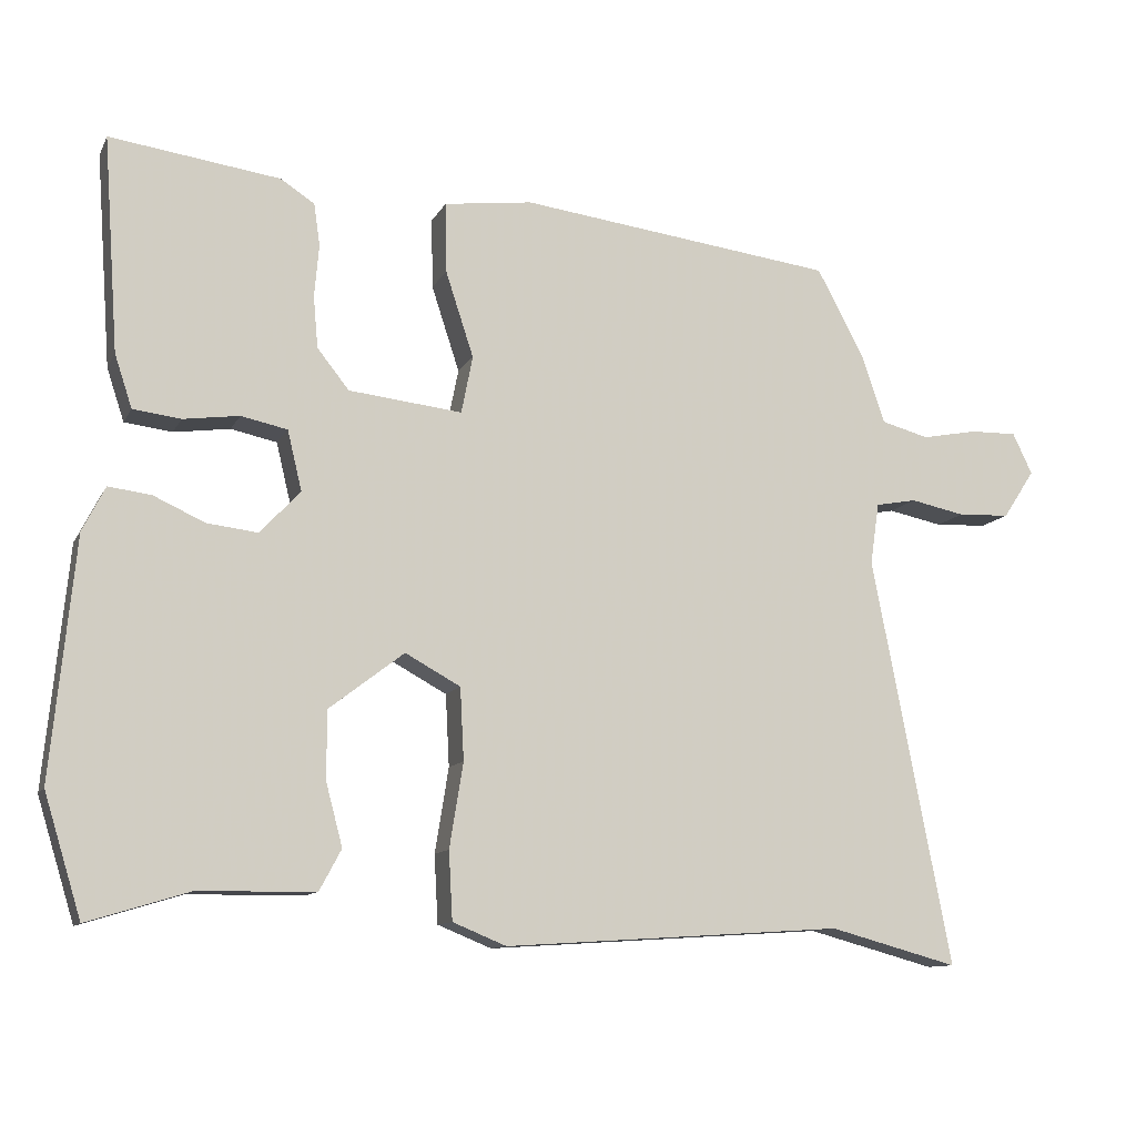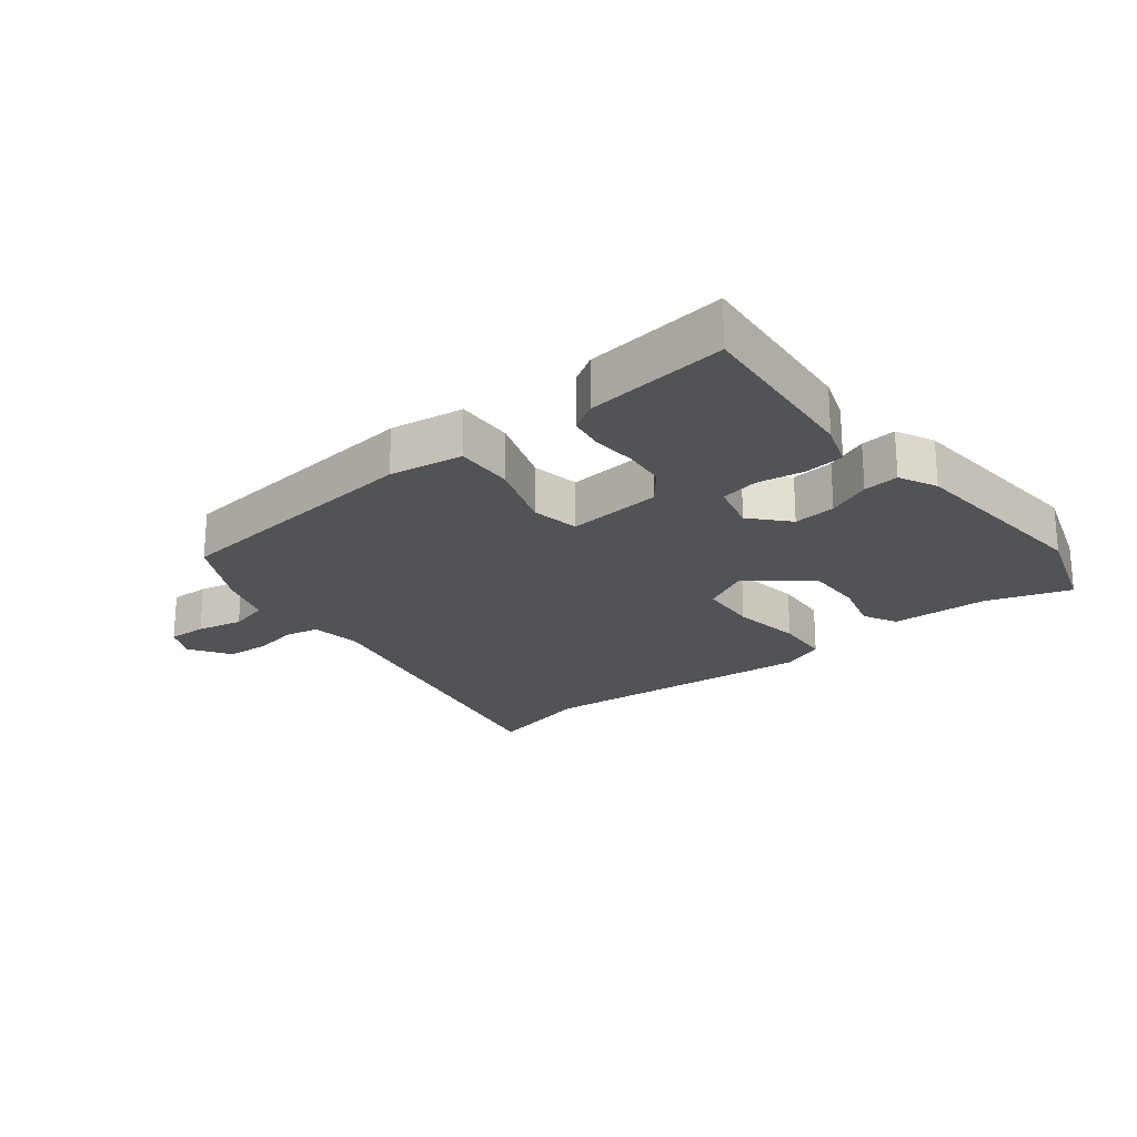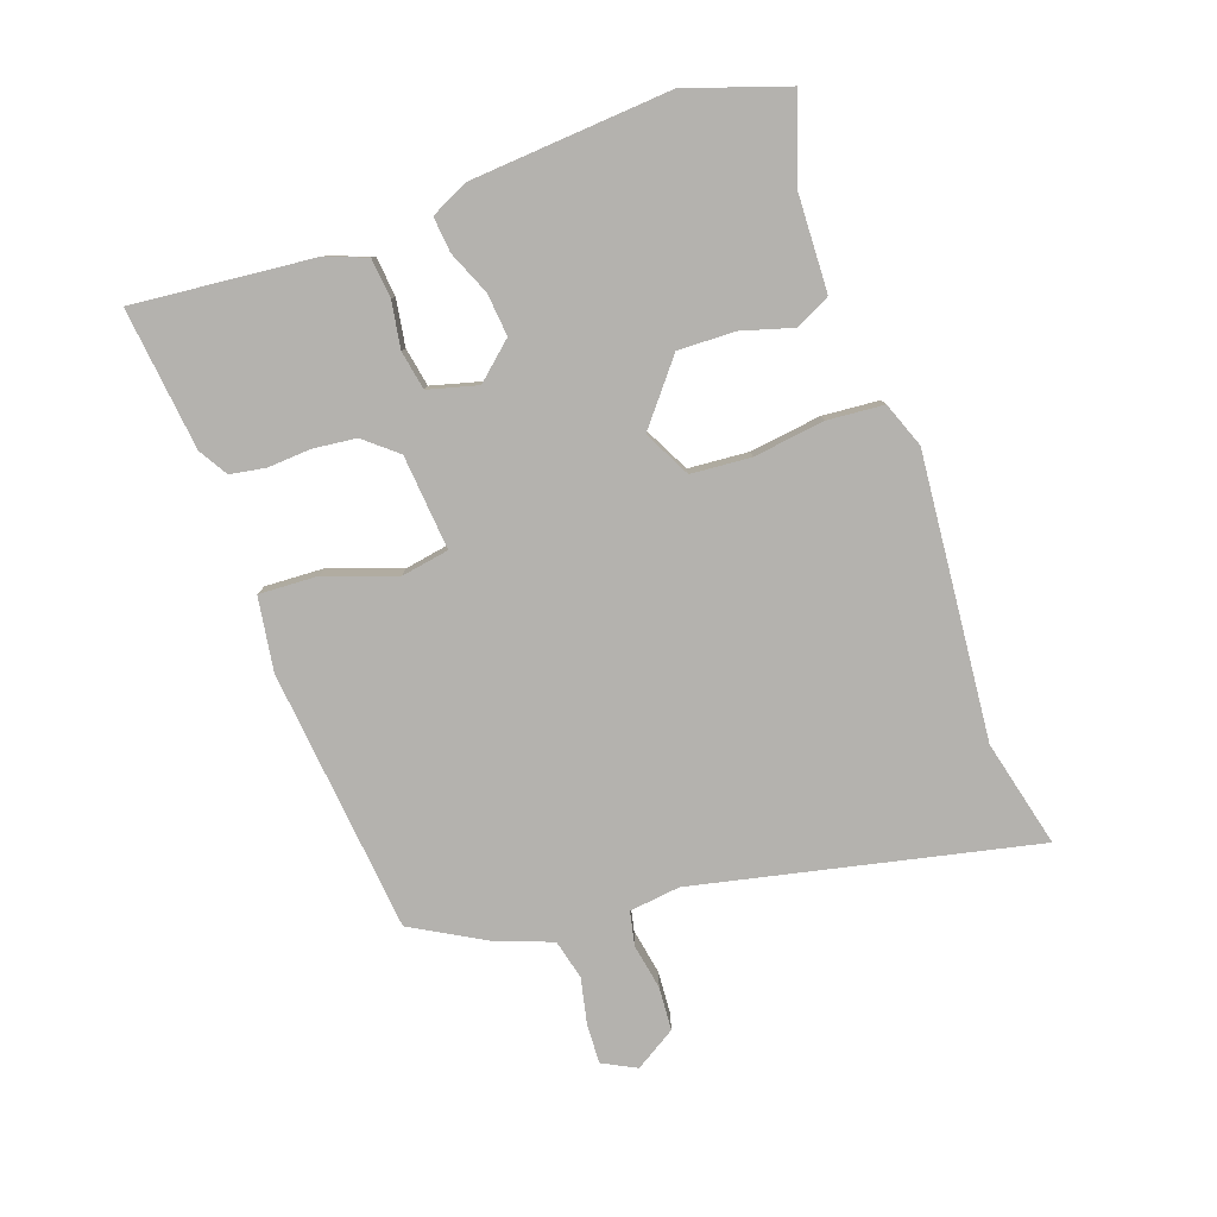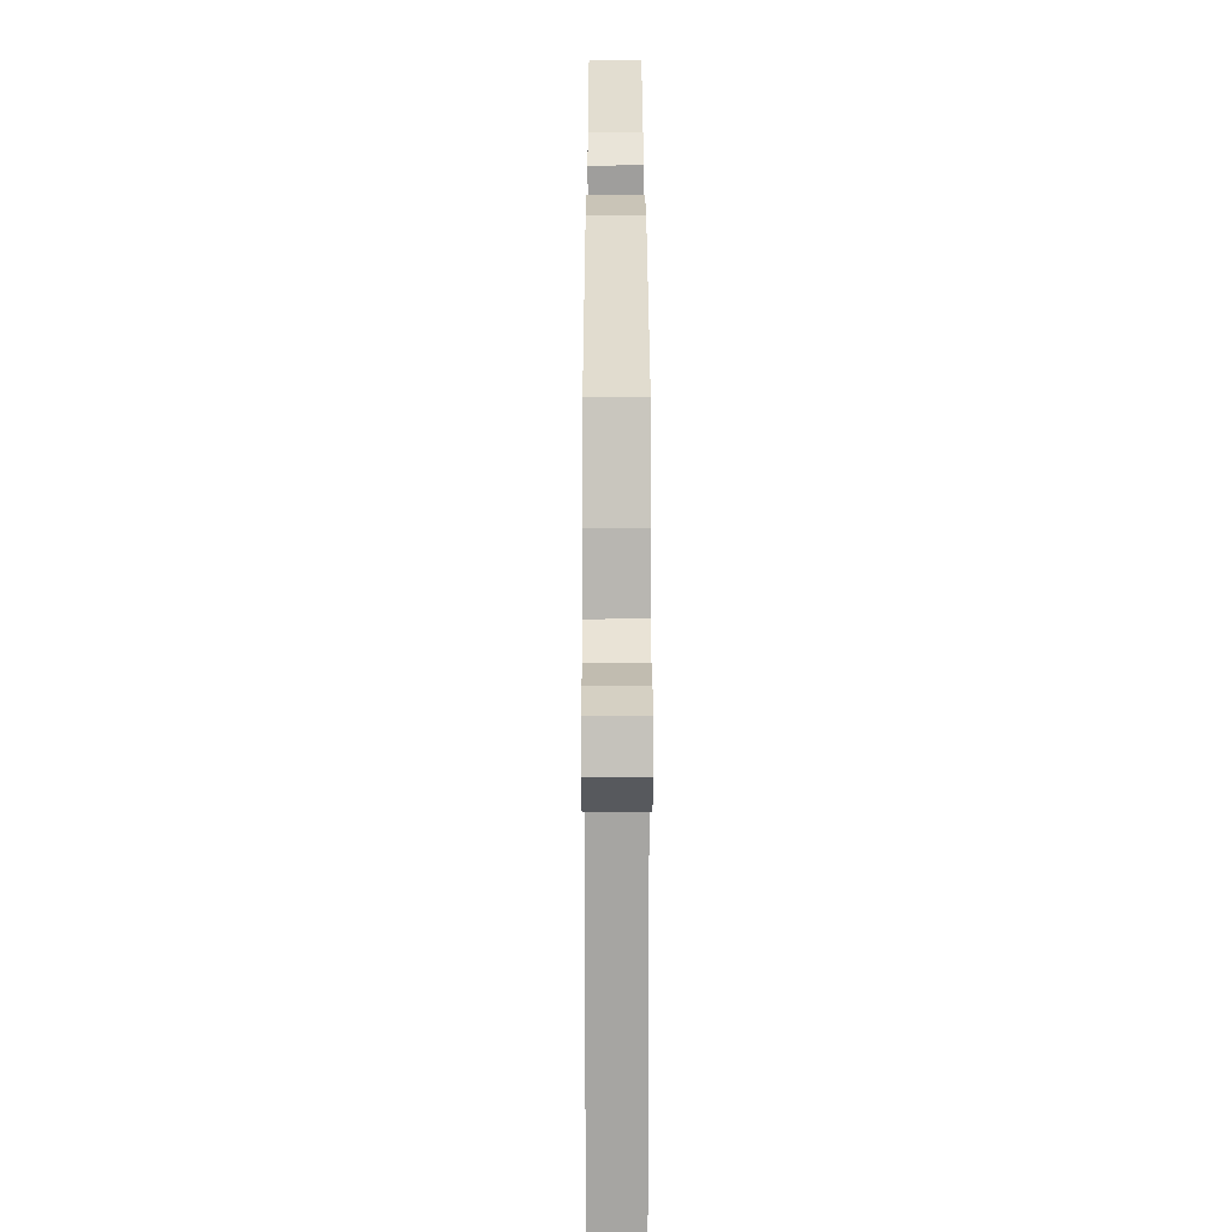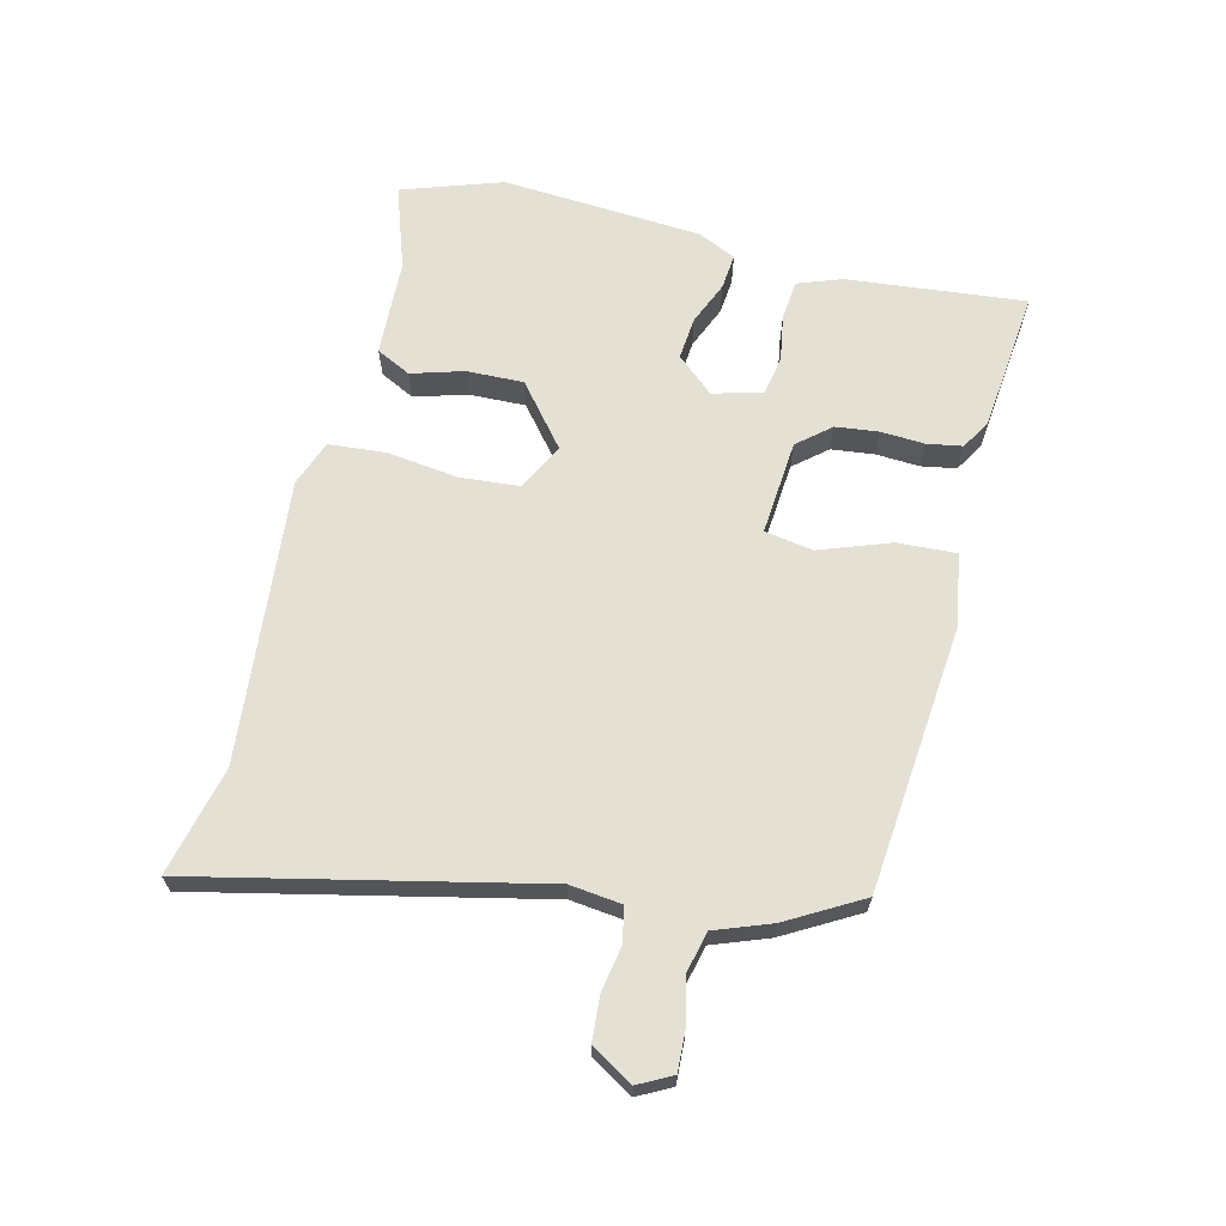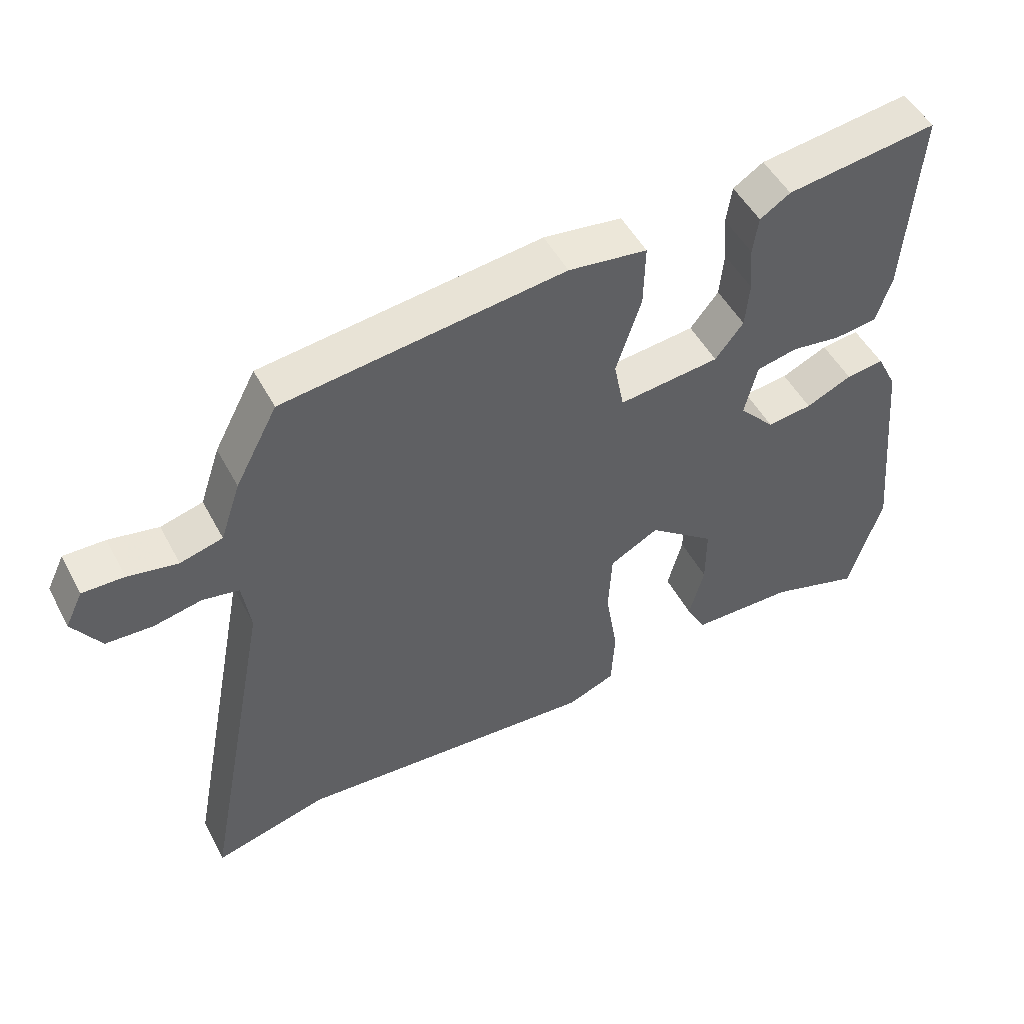
<metadata>
{"format":"obj","ext":"obj","renderer":"f3d","projection":"perspective","resolution":1024,"background":"white","views":[{"elev":-11.1,"azim":161.9,"up":"+Z"},{"elev":-22.1,"azim":37.3,"up":"+Y"},{"elev":-79.8,"azim":108.0,"up":"+Y"},{"elev":27.2,"azim":-90.1,"up":"+Z"},{"elev":65.6,"azim":-77.9,"up":"+Y"},{"elev":49.8,"azim":-27.3,"up":"+Z"}]}
</metadata>
<code>
v -0.48 0.07 -0.495
v -0.65 0.07 -0.541
v -0.546 0.07 -0.001
v -0.558 0.07 0.08
v -0.612 0.07 0.09
v -0.684 0.07 0.075
v -0.753 0.07 0.078
v -0.795 0.07 0.142
v -0.769 0.07 0.196
v -0.707 0.07 0.195
v -0.633 0.07 0.181
v -0.57 0.07 0.198
v -0.54 0.07 0.287
v -0.477 0.07 0.406
v -0.059 0.07 0.459
v 0.058 0.07 0.444
v 0.056 0.07 0.351
v 0.019 0.07 0.238
v 0.034 0.07 0.162
v 0.184 0.07 0.179
v 0.226 0.07 0.232
v 0.232 0.07 0.3
v 0.226 0.07 0.369
v 0.234 0.07 0.425
v 0.279 0.07 0.454
v 0.503 0.07 0.485
v 0.483 0.07 0.202
v 0.46 0.07 0.132
v 0.397 0.07 0.124
v 0.323 0.07 0.134
v 0.262 0.07 0.121
v 0.243 0.07 0.042
v 0.296 0.07 -0.015
v 0.363 0.07 -0.007
v 0.431 0.07 0.024
v 0.487 0.07 0.031
v 0.517 0.07 -0.028
v 0.548 0.07 -0.344
v 0.499 0.07 -0.504
v 0.365 0.07 -0.463
v 0.211 0.07 -0.461
v 0.182 0.07 -0.407
v 0.204 0.07 -0.324
v 0.204 0.07 -0.234
v 0.105 0.07 -0.158
v 0.032 0.07 -0.198
v 0.027 0.07 -0.293
v 0.045 0.07 -0.405
v 0.04 0.07 -0.495
v -0.031 0.07 -0.524
v -0.48 0 -0.495
v -0.65 0 -0.541
v -0.546 0 -0.001
v -0.558 0 0.08
v -0.612 0 0.09
v -0.684 0 0.075
v -0.753 0 0.078
v -0.795 0 0.142
v -0.769 0 0.196
v -0.707 0 0.195
v -0.633 0 0.181
v -0.57 0 0.198
v -0.54 0 0.287
v -0.477 0 0.406
v -0.059 0 0.459
v 0.058 0 0.444
v 0.056 0 0.351
v 0.019 0 0.238
v 0.034 0 0.162
v 0.184 0 0.179
v 0.226 0 0.232
v 0.232 0 0.3
v 0.226 0 0.369
v 0.234 0 0.425
v 0.279 0 0.454
v 0.503 0 0.485
v 0.483 0 0.202
v 0.46 0 0.132
v 0.397 0 0.124
v 0.323 0 0.134
v 0.262 0 0.121
v 0.243 0 0.042
v 0.296 0 -0.015
v 0.363 0 -0.007
v 0.431 0 0.024
v 0.487 0 0.031
v 0.517 0 -0.028
v 0.548 0 -0.344
v 0.499 0 -0.504
v 0.365 0 -0.463
v 0.211 0 -0.461
v 0.182 0 -0.407
v 0.204 0 -0.324
v 0.204 0 -0.234
v 0.105 0 -0.158
v 0.032 0 -0.198
v 0.027 0 -0.293
v 0.045 0 -0.405
v 0.04 0 -0.495
v -0.031 0 -0.524
f 49 50 1
f 48 49 1
f 47 48 1
f 1 2 3
f 47 1 3
f 46 47 3
f 45 46 3 4
f 40 41 42 43
f 40 43 44
f 39 40 44
f 38 39 44
f 37 38 44
f 36 37 44
f 35 36 44
f 34 35 44
f 33 34 44 45
f 28 29 30
f 27 28 30
f 26 27 30
f 25 26 30
f 24 25 30
f 23 24 30
f 22 23 30
f 21 22 30 31
f 20 21 31 32
f 16 17 18
f 15 16 18
f 14 15 18
f 13 14 18
f 12 13 18
f 11 12 18 19
f 9 10 11
f 8 9 11
f 7 8 11
f 6 7 11
f 5 6 11
f 4 5 11 19
f 45 4 19
f 33 45 19
f 32 33 19
f 19 20 32
f 51 100 99
f 51 99 98
f 51 98 97
f 53 52 51
f 53 51 97
f 53 97 96
f 54 53 96 95
f 93 92 91 90
f 94 93 90
f 94 90 89
f 94 89 88
f 94 88 87
f 94 87 86
f 94 86 85
f 94 85 84
f 95 94 84 83
f 80 79 78
f 80 78 77
f 80 77 76
f 80 76 75
f 80 75 74
f 80 74 73
f 80 73 72
f 81 80 72 71
f 82 81 71 70
f 68 67 66
f 68 66 65
f 68 65 64
f 68 64 63
f 68 63 62
f 69 68 62 61
f 61 60 59
f 61 59 58
f 61 58 57
f 61 57 56
f 61 56 55
f 69 61 55 54
f 69 54 95
f 69 95 83
f 69 83 82
f 82 70 69
f 1 51 52 2
f 2 52 53 3
f 3 53 54 4
f 4 54 55 5
f 5 55 56 6
f 6 56 57 7
f 7 57 58 8
f 8 58 59 9
f 9 59 60 10
f 10 60 61 11
f 11 61 62 12
f 12 62 63 13
f 13 63 64 14
f 14 64 65 15
f 15 65 66 16
f 16 66 67 17
f 17 67 68 18
f 18 68 69 19
f 19 69 70 20
f 20 70 71 21
f 21 71 72 22
f 22 72 73 23
f 23 73 74 24
f 24 74 75 25
f 25 75 76 26
f 26 76 77 27
f 27 77 78 28
f 28 78 79 29
f 29 79 80 30
f 30 80 81 31
f 31 81 82 32
f 32 82 83 33
f 33 83 84 34
f 34 84 85 35
f 35 85 86 36
f 36 86 87 37
f 37 87 88 38
f 38 88 89 39
f 39 89 90 40
f 40 90 91 41
f 41 91 92 42
f 42 92 93 43
f 43 93 94 44
f 44 94 95 45
f 45 95 96 46
f 46 96 97 47
f 47 97 98 48
f 48 98 99 49
f 49 99 100 50
f 50 100 51 1

</code>
